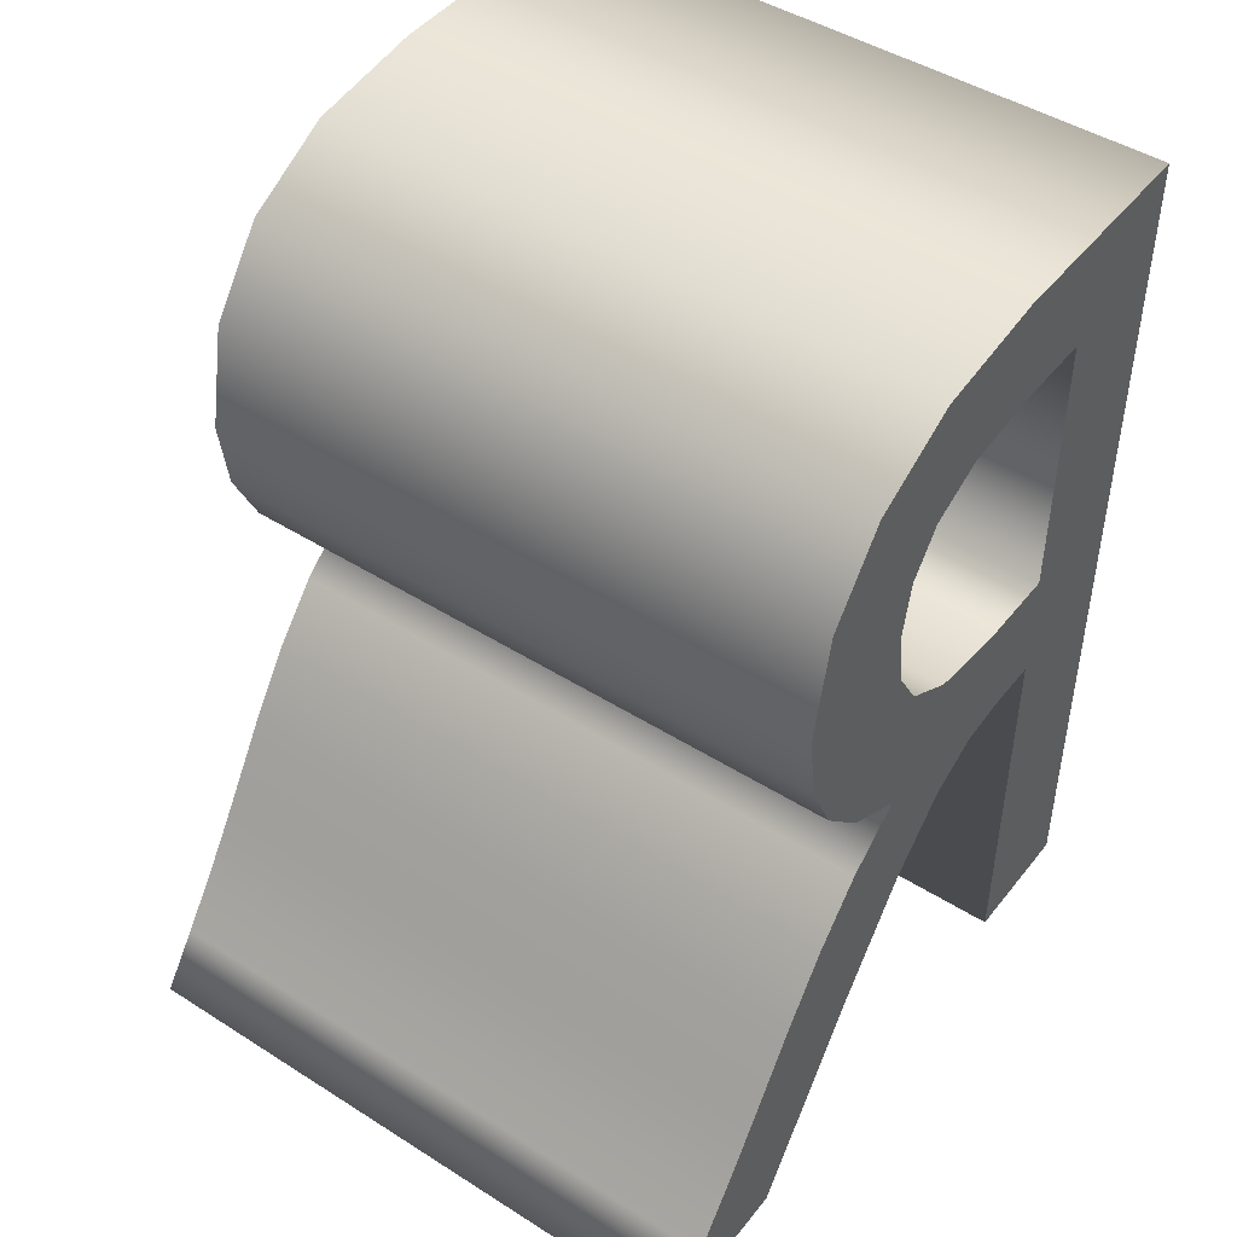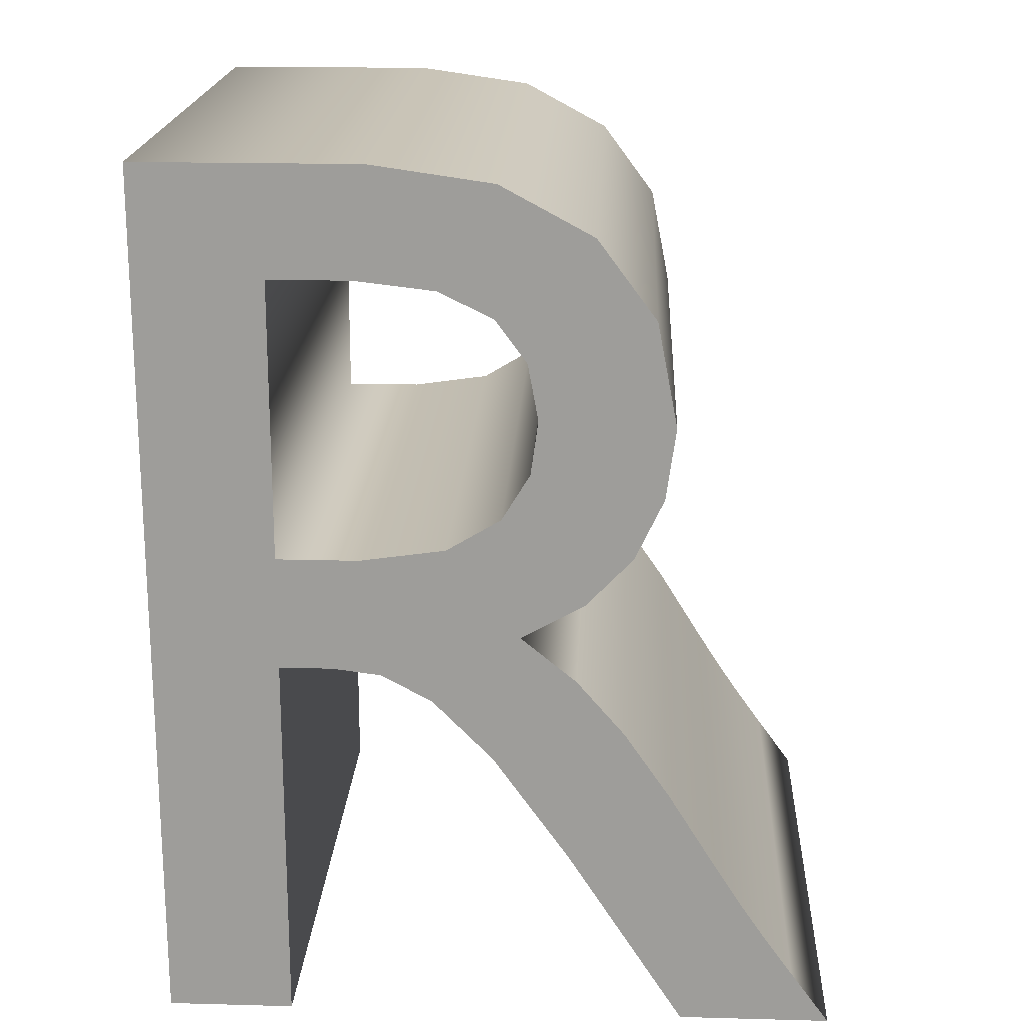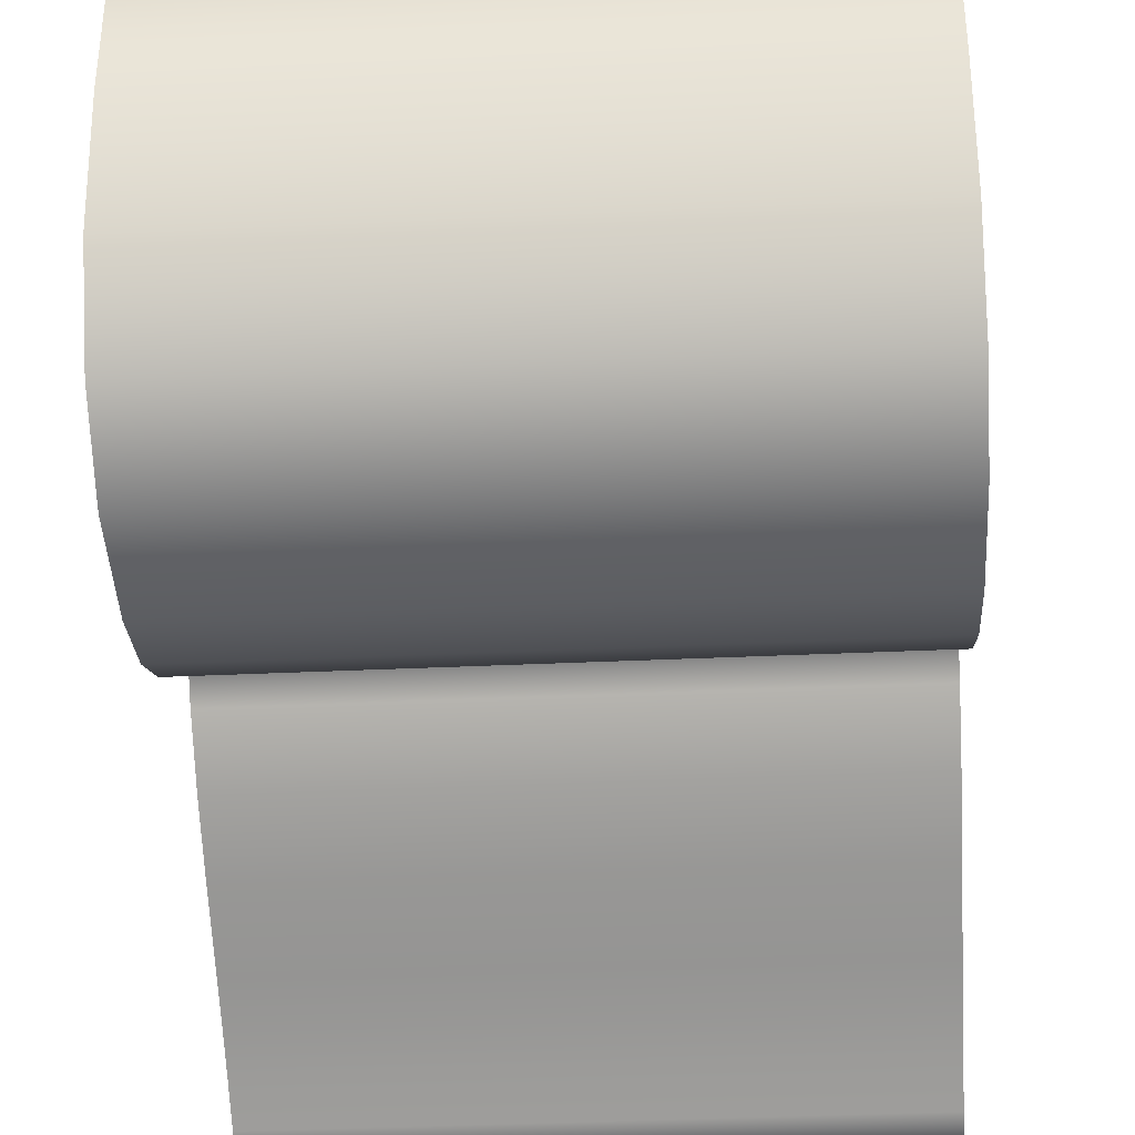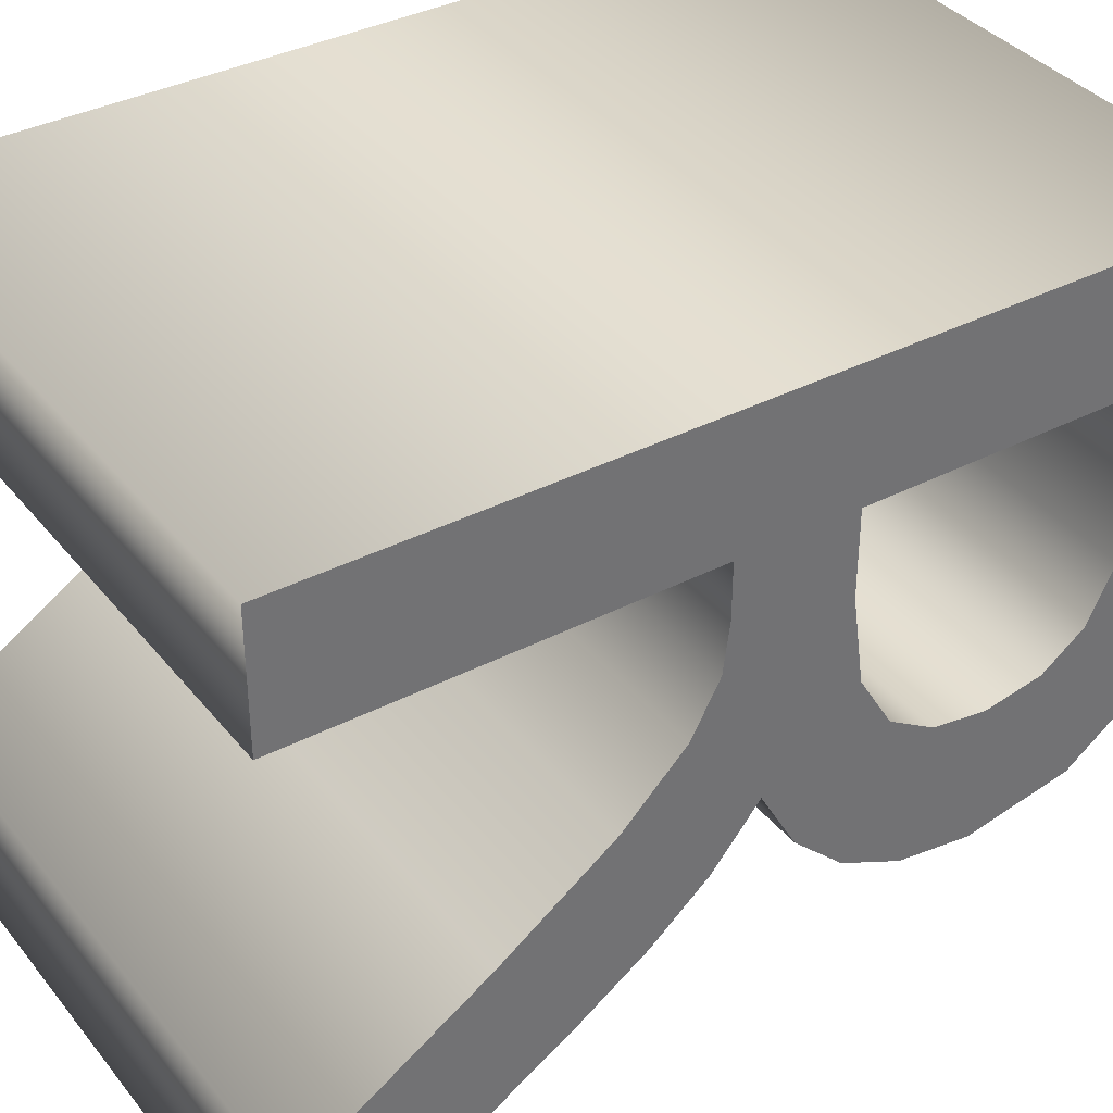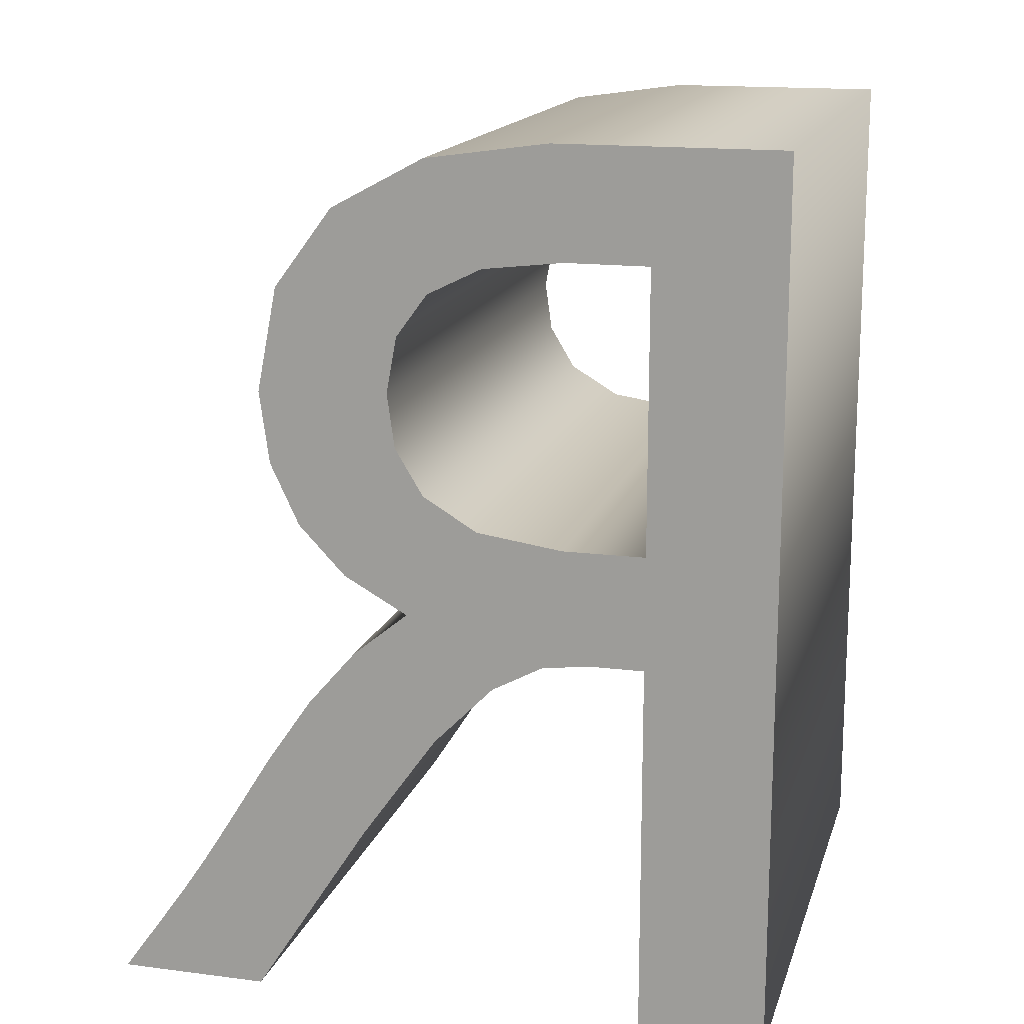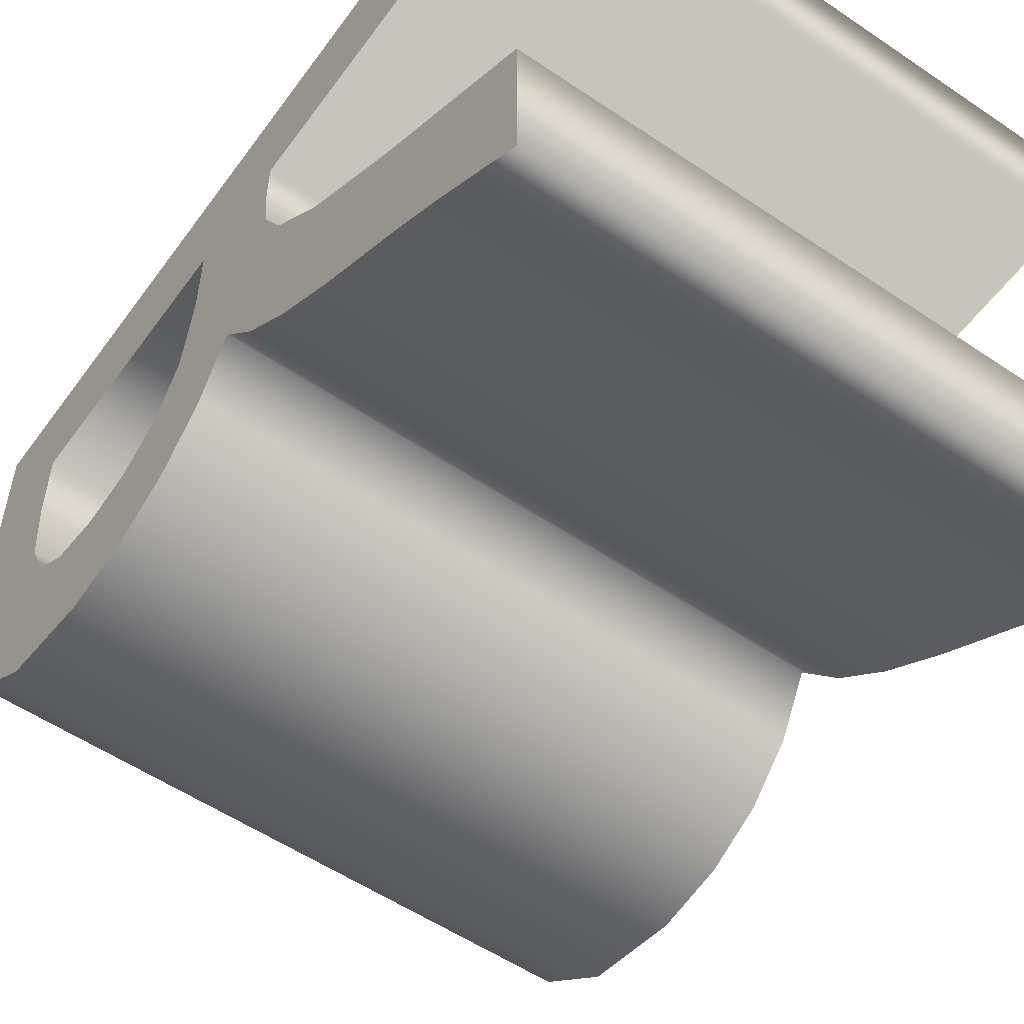
<metadata>
{"format":"obj","ext":"obj","renderer":"f3d","projection":"perspective","resolution":1024,"background":"white","views":[{"elev":46.1,"azim":-144.0,"up":"+Y"},{"elev":19.2,"azim":92.9,"up":"+Y"},{"elev":-35.4,"azim":-176.4,"up":"+Z"},{"elev":36.9,"azim":56.3,"up":"+Z"},{"elev":15.8,"azim":-75.0,"up":"+Y"},{"elev":-55.2,"azim":-35.5,"up":"+Z"}]}
</metadata>
<code>
o OpenFracture
v 0.24 0.6687 -0.3422
v 0.24 0.6308 -0.4128
v 0.24 0.5706 -0.4574
v 0.24 0.491 -0.473
v 0.24 0.4357 -0.4655
v 0.24 0.3887 -0.4434
v 0.24 0.3512 -0.4076
v 0.24 0.324 -0.359
v 0.24 0.2891 -0.4016
v 0.24 0.246 -0.4387
v 0.24 0.1946 -0.474
v 0.24 0.135 -0.511
v 0.24 0.1032 -0.5312
v 0.24 0.07425 -0.5507
v 0.24 0.04191 -0.5737
v 0.24 -0 -0.604
v 0.24 -0 -0.487
v 0.24 0.14 -0.397
v 0.24 0.2234 -0.3378
v 0.24 0.2705 -0.2915
v 0.24 0.2913 -0.2527
v 0.24 0.296 -0.216
v 0.24 0.296 -0.175
v 0.24 -0 -0.175
v 0.24 -0 -0.077
v 0.24 0.682 -0.077
v 0.24 0.682 -0.249
v 0.24 0.384 -0.238
v 0.24 0.3933 -0.3034
v 0.24 0.4181 -0.3448
v 0.24 0.4536 -0.3663
v 0.24 0.495 -0.372
v 0.24 0.5381 -0.364
v 0.24 0.5705 -0.3402
v 0.24 0.5909 -0.2989
v 0.24 0.598 -0.238
v 0.24 0.598 -0.175
v 0.24 0.384 -0.175
v -0.24 0.6687 -0.3422
v -0.24 0.6308 -0.4128
v -0.24 0.5706 -0.4574
v -0.24 0.491 -0.473
v -0.24 0.4357 -0.4655
v -0.24 0.3887 -0.4434
v -0.24 0.3512 -0.4076
v -0.24 0.324 -0.359
v -0.24 0.2891 -0.4016
v -0.24 0.246 -0.4387
v -0.24 0.1946 -0.474
v -0.24 0.135 -0.511
v -0.24 0.1032 -0.5312
v -0.24 0.07425 -0.5507
v -0.24 0.04191 -0.5737
v -0.24 0 -0.604
v -0.24 0 -0.487
v -0.24 0.14 -0.397
v -0.24 0.2234 -0.3378
v -0.24 0.2705 -0.2915
v -0.24 0.2913 -0.2527
v -0.24 0.296 -0.216
v -0.24 0.296 -0.175
v -0.24 0 -0.175
v -0.24 0 -0.077
v -0.24 0.682 -0.077
v -0.24 0.682 -0.249
v -0.24 0.384 -0.238
v -0.24 0.3933 -0.3034
v -0.24 0.4181 -0.3448
v -0.24 0.4536 -0.3663
v -0.24 0.495 -0.372
v -0.24 0.5381 -0.364
v -0.24 0.5705 -0.3402
v -0.24 0.5909 -0.2989
v -0.24 0.598 -0.238
v -0.24 0.598 -0.175
v -0.24 0.384 -0.175
v -0.24 0.6687 -0.3422
v 0.24 0.6687 -0.3422
v -0.24 0.6308 -0.4128
v 0.24 0.6308 -0.4128
v -0.24 0.5706 -0.4574
v 0.24 0.5706 -0.4574
v -0.24 0.491 -0.473
v 0.24 0.491 -0.473
v -0.24 0.4357 -0.4655
v 0.24 0.4357 -0.4655
v -0.24 0.3887 -0.4434
v 0.24 0.3887 -0.4434
v -0.24 0.3512 -0.4076
v 0.24 0.3512 -0.4076
v -0.24 0.324 -0.359
v 0.24 0.324 -0.359
v -0.24 0.2891 -0.4016
v 0.24 0.2891 -0.4016
v -0.24 0.246 -0.4387
v 0.24 0.246 -0.4387
v -0.24 0.1946 -0.474
v 0.24 0.1946 -0.474
v -0.24 0.135 -0.511
v 0.24 0.135 -0.511
v -0.24 0.1032 -0.5312
v 0.24 0.1032 -0.5312
v -0.24 0.07425 -0.5507
v 0.24 0.07425 -0.5507
v -0.24 0.04191 -0.5737
v 0.24 0.04191 -0.5737
v -0.24 0 -0.604
v 0.24 -0 -0.604
v -0.24 0 -0.487
v 0.24 -0 -0.487
v -0.24 0.14 -0.397
v 0.24 0.14 -0.397
v -0.24 0.2234 -0.3378
v 0.24 0.2234 -0.3378
v -0.24 0.2705 -0.2915
v 0.24 0.2705 -0.2915
v -0.24 0.2913 -0.2527
v 0.24 0.2913 -0.2527
v -0.24 0.296 -0.216
v 0.24 0.296 -0.216
v -0.24 0.296 -0.175
v 0.24 0.296 -0.175
v -0.24 0 -0.175
v 0.24 -0 -0.175
v -0.24 0 -0.077
v 0.24 -0 -0.077
v -0.24 0.682 -0.077
v 0.24 0.682 -0.077
v -0.24 0.682 -0.249
v 0.24 0.682 -0.249
v -0.24 0.384 -0.238
v 0.24 0.384 -0.238
v -0.24 0.3933 -0.3034
v 0.24 0.3933 -0.3034
v -0.24 0.4181 -0.3448
v 0.24 0.4181 -0.3448
v -0.24 0.4536 -0.3663
v 0.24 0.4536 -0.3663
v -0.24 0.495 -0.372
v 0.24 0.495 -0.372
v -0.24 0.5381 -0.364
v 0.24 0.5381 -0.364
v -0.24 0.5705 -0.3402
v 0.24 0.5705 -0.3402
v -0.24 0.5909 -0.2989
v 0.24 0.5909 -0.2989
v -0.24 0.598 -0.238
v 0.24 0.598 -0.238
v -0.24 0.598 -0.175
v 0.24 0.598 -0.175
v -0.24 0.384 -0.175
v 0.24 0.384 -0.175
f 25 37 26
f 37 27 26
f 37 1 27
f 37 2 1
f 37 36 2
f 36 35 2
f 35 3 2
f 25 38 37
f 34 3 35
f 34 4 3
f 33 4 34
f 32 4 33
f 31 4 32
f 31 5 4
f 30 5 31
f 30 6 5
f 29 6 30
f 28 6 29
f 28 7 6
f 25 23 38
f 23 28 38
f 23 7 28
f 23 8 7
f 23 22 8
f 22 9 8
f 25 24 23
f 21 9 22
f 20 9 21
f 20 10 9
f 19 10 20
f 19 11 10
f 18 11 19
f 18 12 11
f 17 12 18
f 17 13 12
f 17 14 13
f 17 15 14
f 17 16 15
f 75 63 64
f 65 75 64
f 39 75 65
f 40 75 39
f 74 75 40
f 73 74 40
f 41 73 40
f 76 63 75
f 41 72 73
f 42 72 41
f 42 71 72
f 42 70 71
f 42 69 70
f 43 69 42
f 43 68 69
f 44 68 43
f 44 67 68
f 44 66 67
f 45 66 44
f 61 63 76
f 66 61 76
f 45 61 66
f 46 61 45
f 60 61 46
f 47 60 46
f 62 63 61
f 47 59 60
f 47 58 59
f 48 58 47
f 48 57 58
f 49 57 48
f 49 56 57
f 50 56 49
f 50 55 56
f 51 55 50
f 52 55 51
f 53 55 52
f 54 55 53
f 78 80 79 77
f 80 82 81 79
f 82 84 83 81
f 84 86 85 83
f 86 88 87 85
f 88 90 89 87
f 90 92 91 89
f 92 94 93 91
f 94 96 95 93
f 96 98 97 95
f 98 100 99 97
f 100 102 101 99
f 102 104 103 101
f 104 106 105 103
f 106 108 107 105
f 108 110 109 107
f 110 112 111 109
f 112 114 113 111
f 114 116 115 113
f 116 118 117 115
f 118 120 119 117
f 120 122 121 119
f 122 124 123 121
f 124 126 125 123
f 126 128 127 125
f 128 130 129 127
f 130 78 77 129
f 132 134 133 131
f 134 136 135 133
f 136 138 137 135
f 138 140 139 137
f 140 142 141 139
f 142 144 143 141
f 144 146 145 143
f 146 148 147 145
f 148 150 149 147
f 150 152 151 149
f 152 132 131 151

</code>
